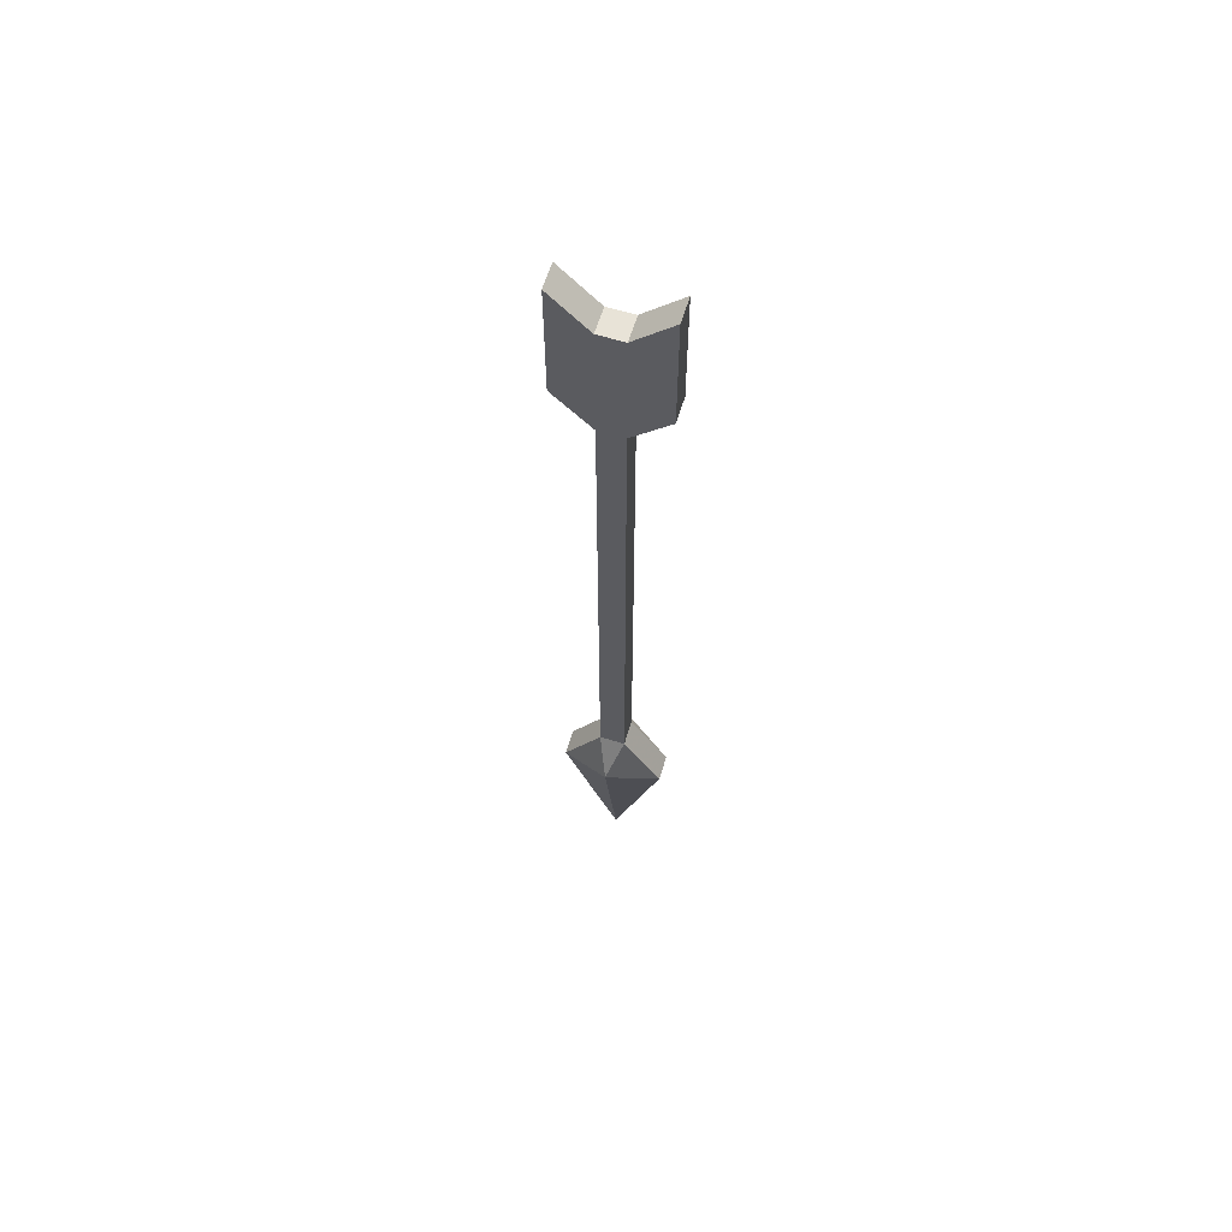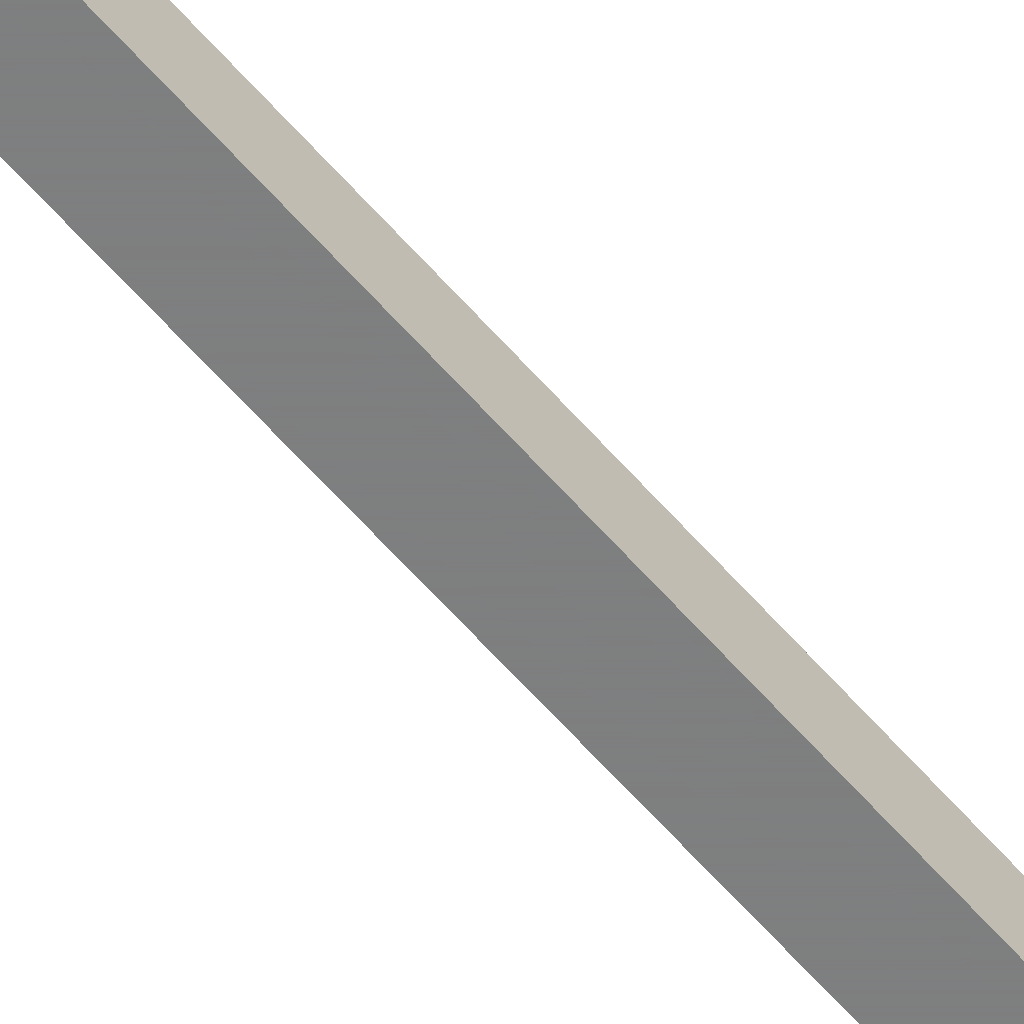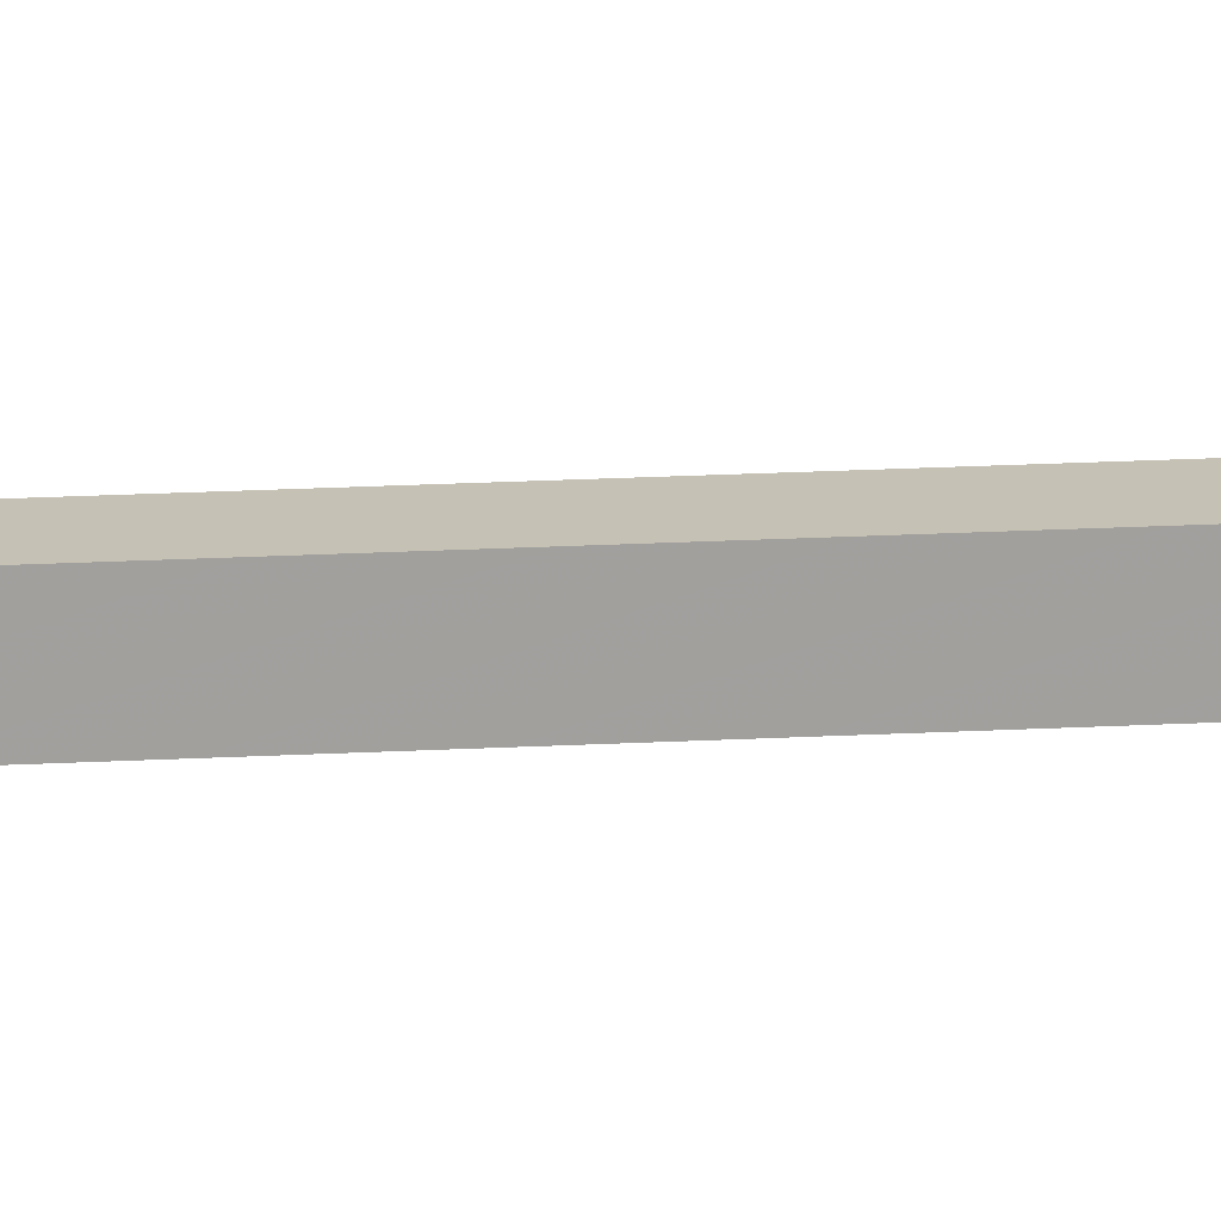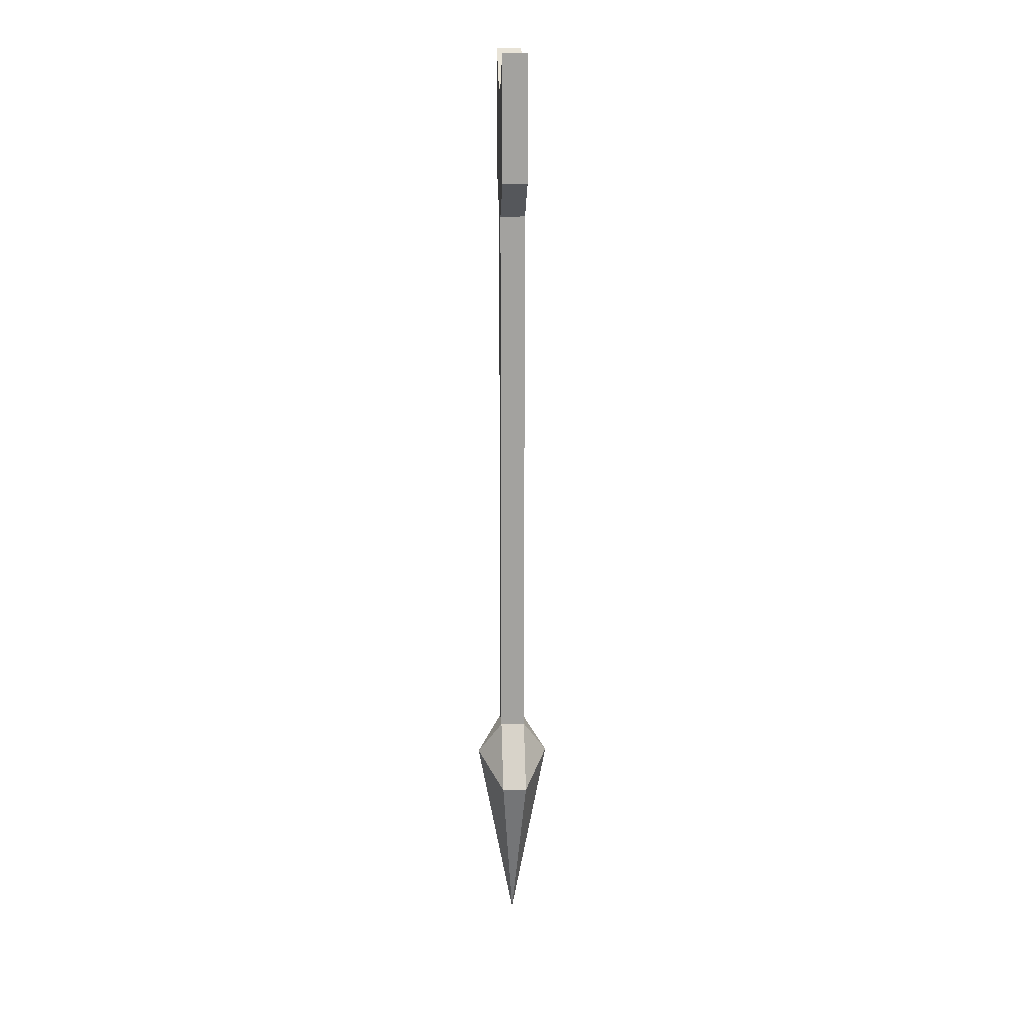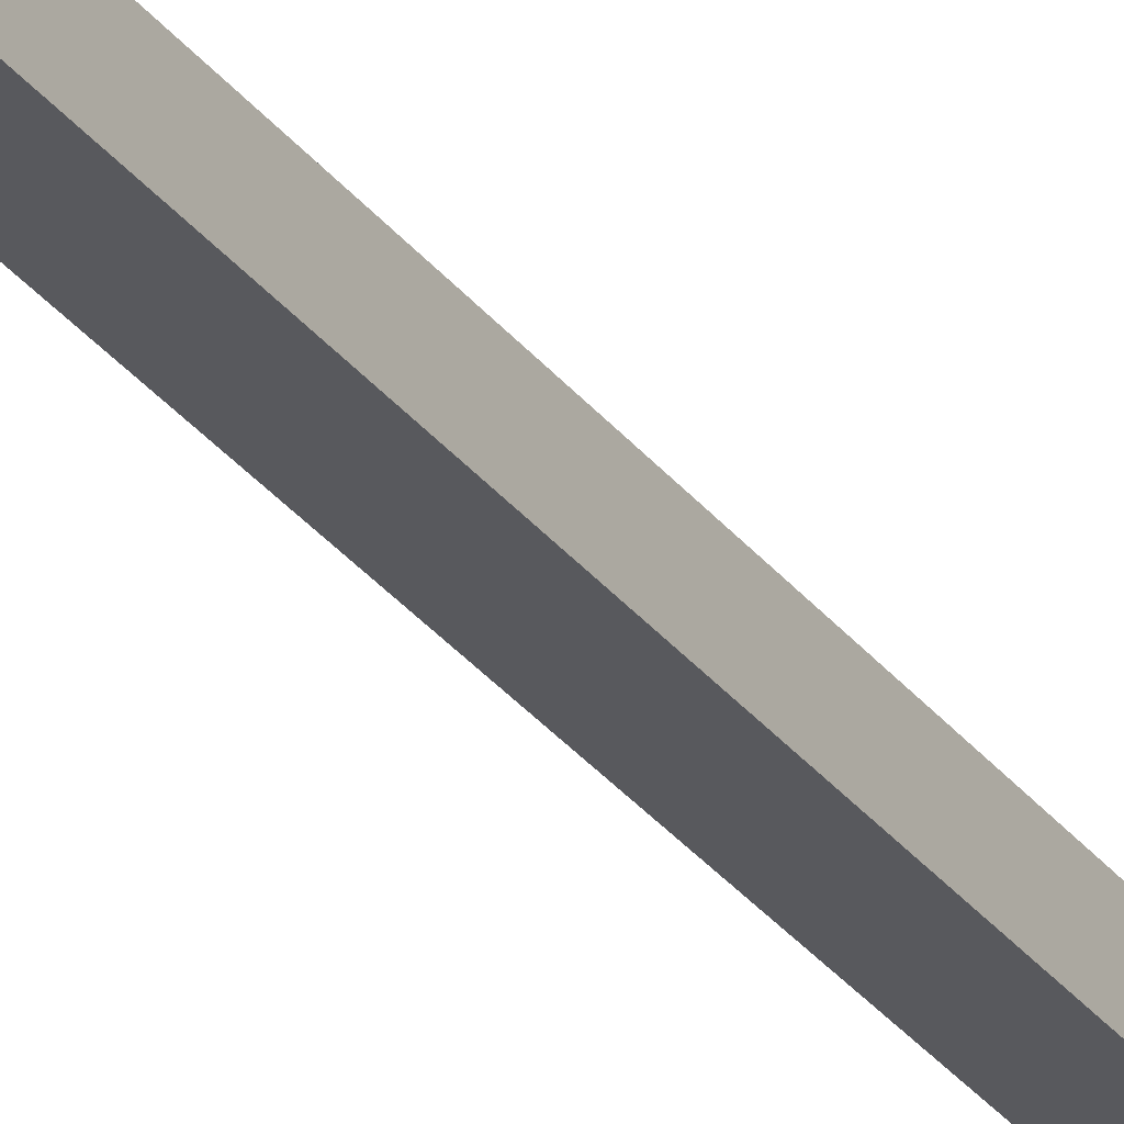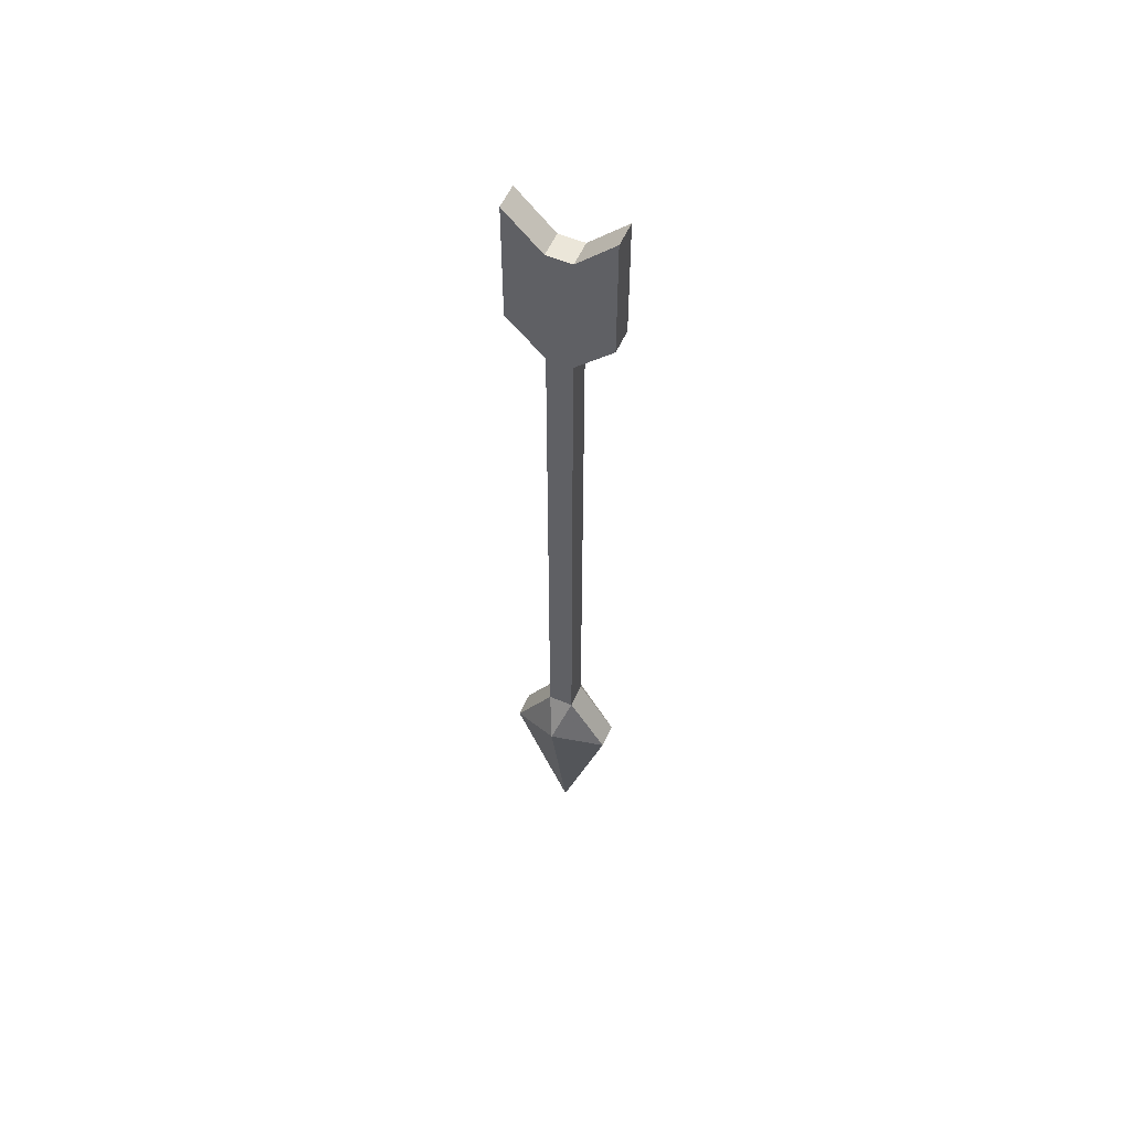
<metadata>
{"format":"obj","ext":"obj","renderer":"f3d","projection":"perspective","resolution":1024,"background":"white","views":[{"elev":62.3,"azim":107.0,"up":"+Z"},{"elev":-59.6,"azim":-139.7,"up":"+Y"},{"elev":18.7,"azim":83.9,"up":"+Y"},{"elev":17.8,"azim":176.6,"up":"+Z"},{"elev":-29.8,"azim":-150.3,"up":"+Y"},{"elev":56.0,"azim":113.7,"up":"+Z"}]}
</metadata>
<code>
o if/ranging_guild/arrow
v -1 -1 -34
v 1 -1 -34
v 1 -1 11
v -1 -1 11
v -1 1 -34
v -3 0 -37
v -1 -4 -39
v 1 -4 -39
v 3 0 -37
v 1 1 -34
v 1 1 11
v 1 1 21
v 1 -1 21
v 1 -4 14
v -1 -4 14
v -1 -4 24
v -1 -1 21
v -1 1 11
v 1 4 -39
v -1 4 -39
v 0 0 -53
v 1 4 14
v 1 4 24
v -1 4 24
v -1 1 21
v 1 -4 24
v -1 4 14
f 1 2 3
f 1 3 4
f 1 4 5
f 1 5 6
f 1 6 7
f 1 7 2
f 2 7 8
f 2 8 9
f 2 9 10
f 2 10 11
f 2 11 3
f 3 11 12
f 3 12 13
f 3 13 14
f 3 14 15
f 3 15 4
f 4 15 16
f 4 16 17
f 4 17 18
f 4 18 5
f 5 18 10
f 5 10 19
f 5 19 20
f 5 20 6
f 6 20 21
f 6 21 7
f 7 21 8
f 8 21 9
f 9 21 19
f 9 19 10
f 10 18 11
f 11 18 22
f 11 22 23
f 11 23 12
f 12 23 24
f 12 24 25
f 12 25 13
f 13 25 17
f 13 17 26
f 13 26 14
f 14 26 15
f 15 26 16
f 16 26 17
f 24 23 22
f 24 22 27
f 24 27 25
f 25 27 18
f 25 18 17
f 22 18 27
f 20 19 21

</code>
